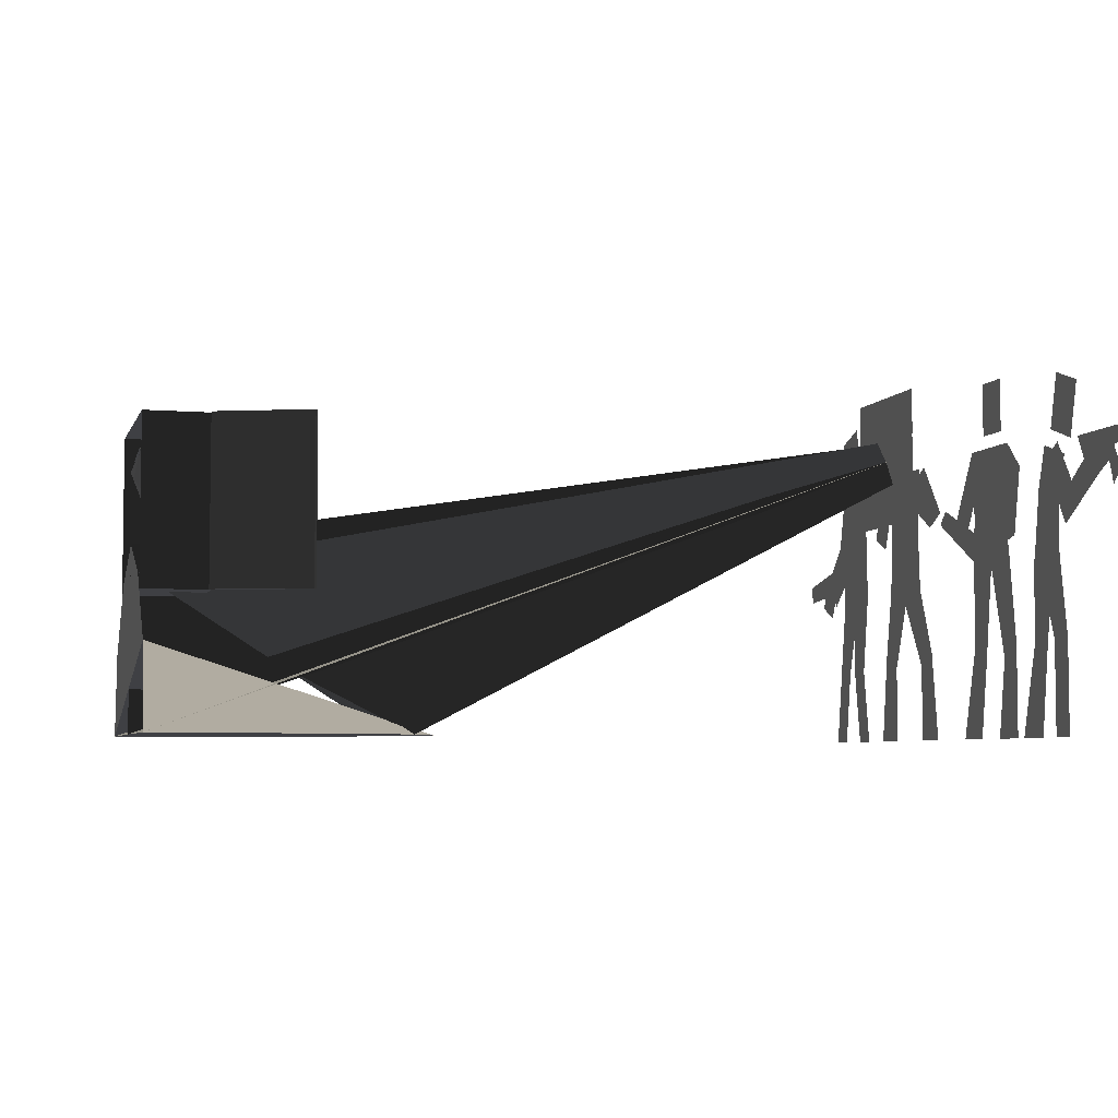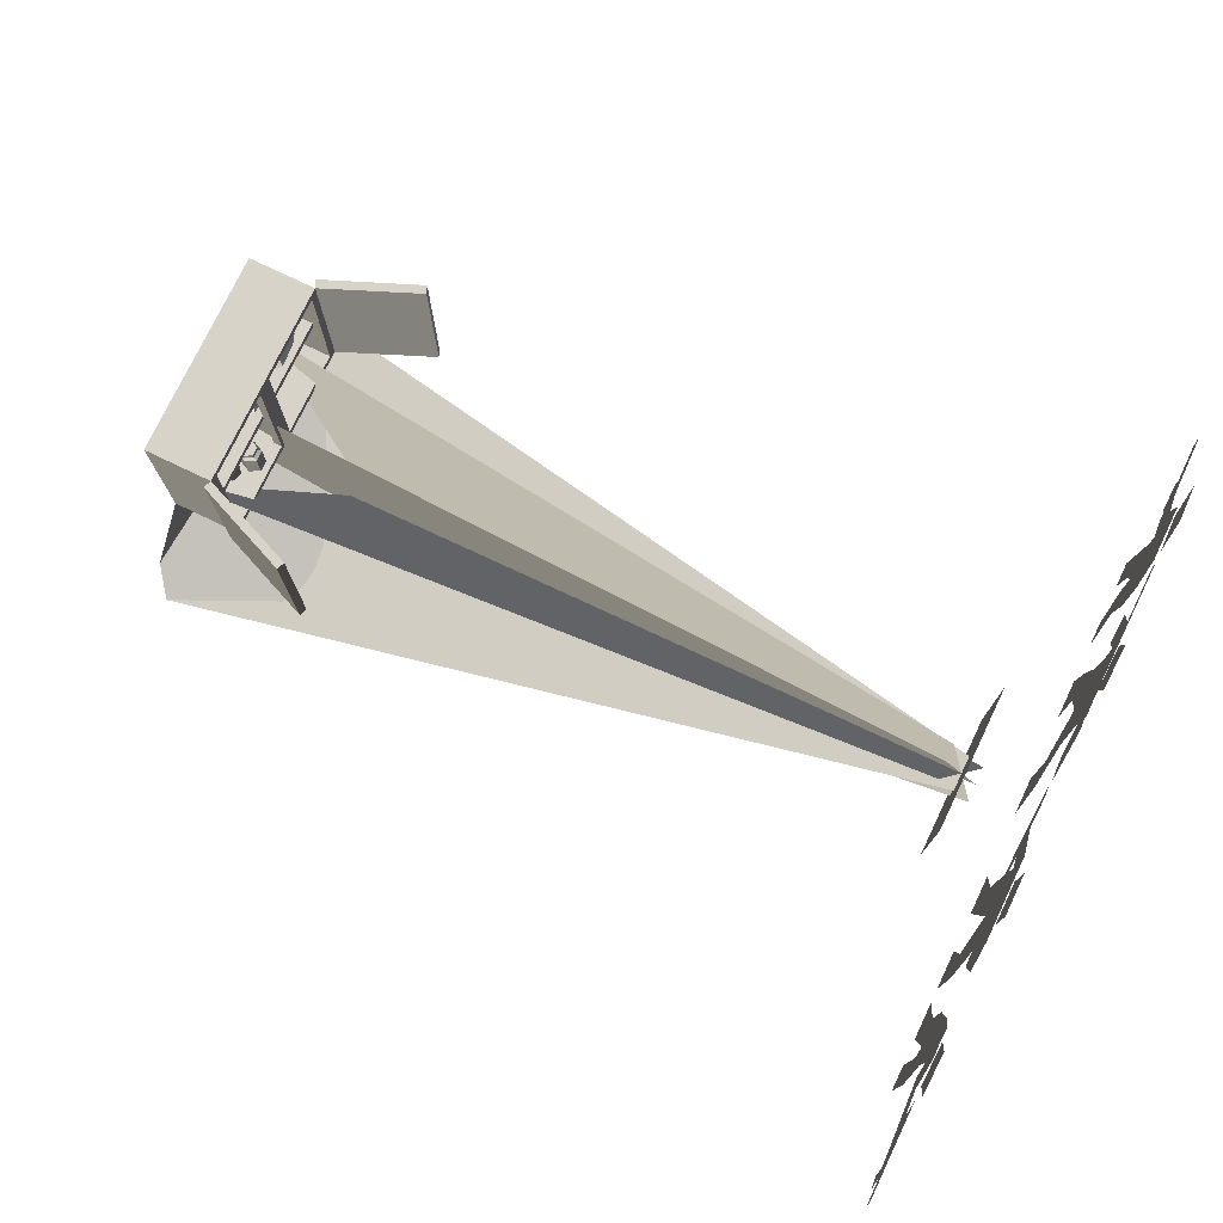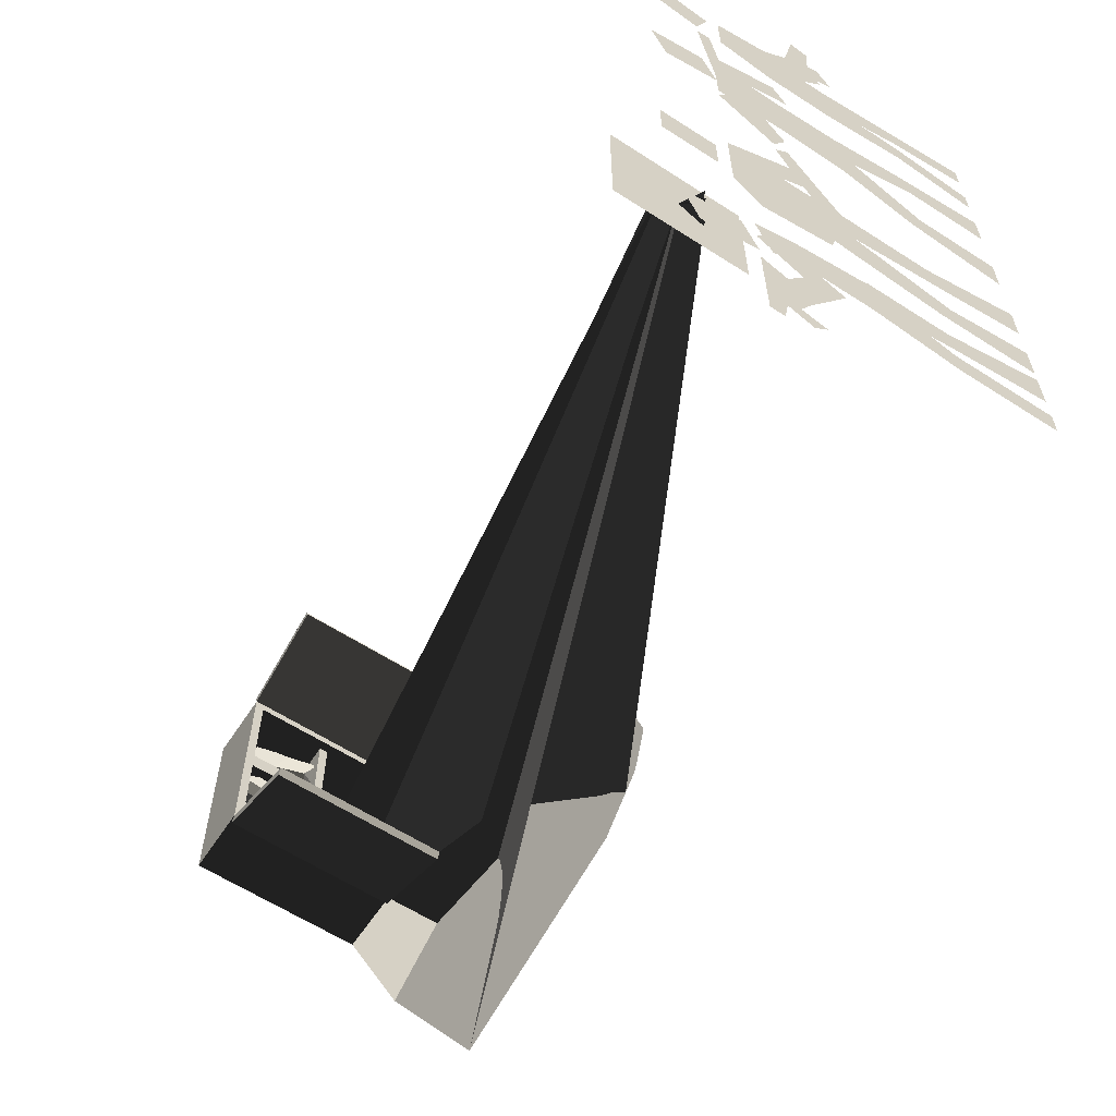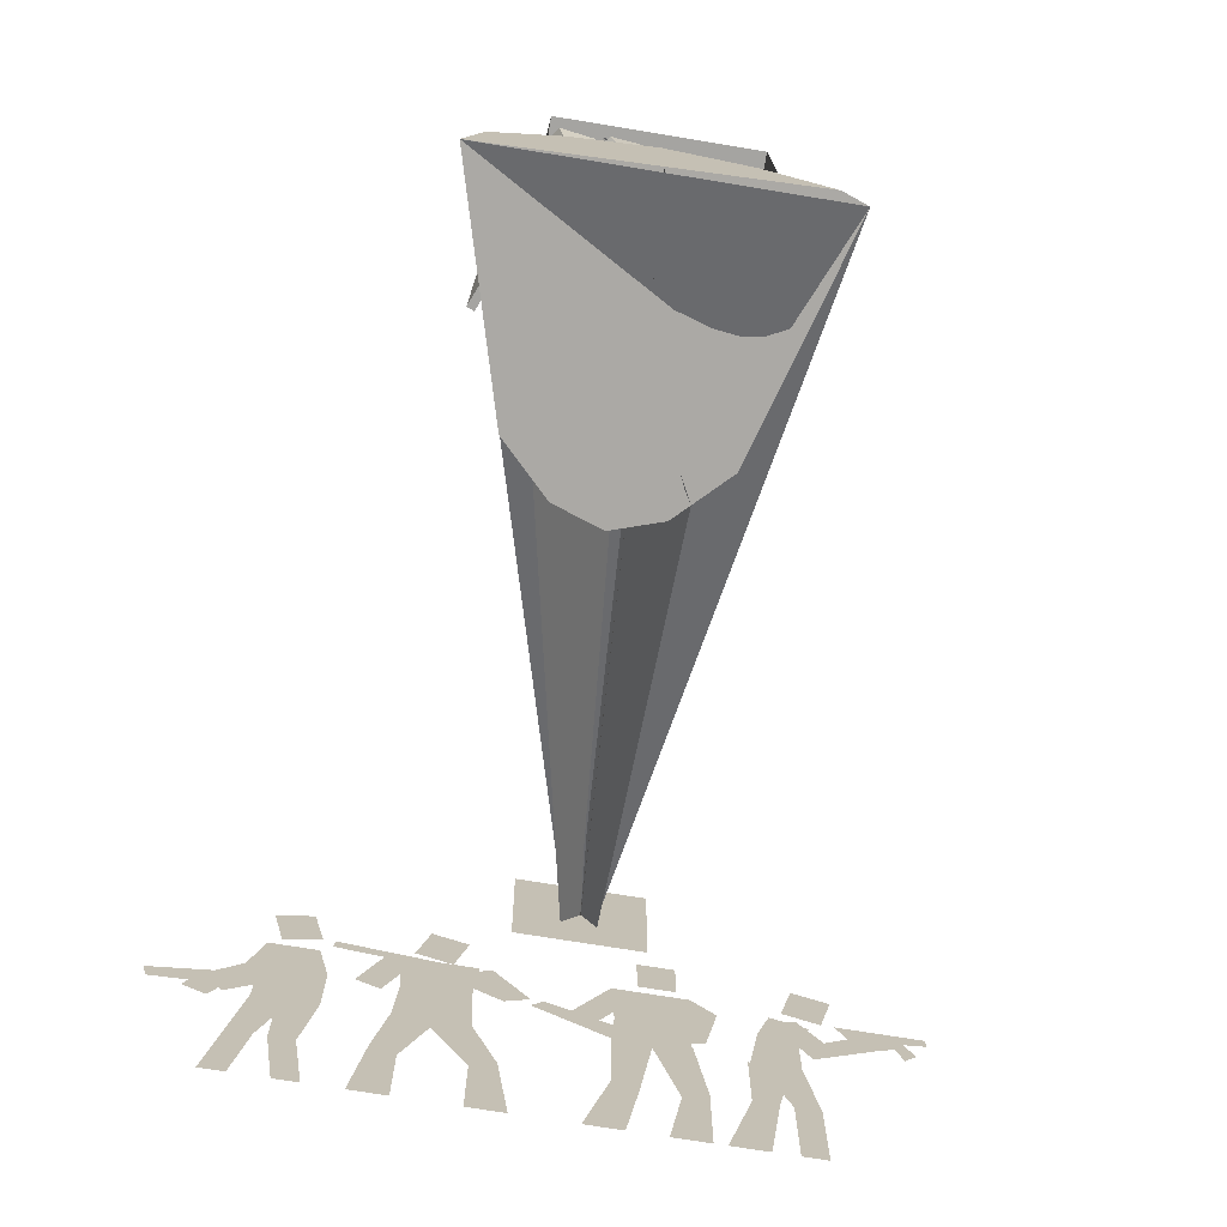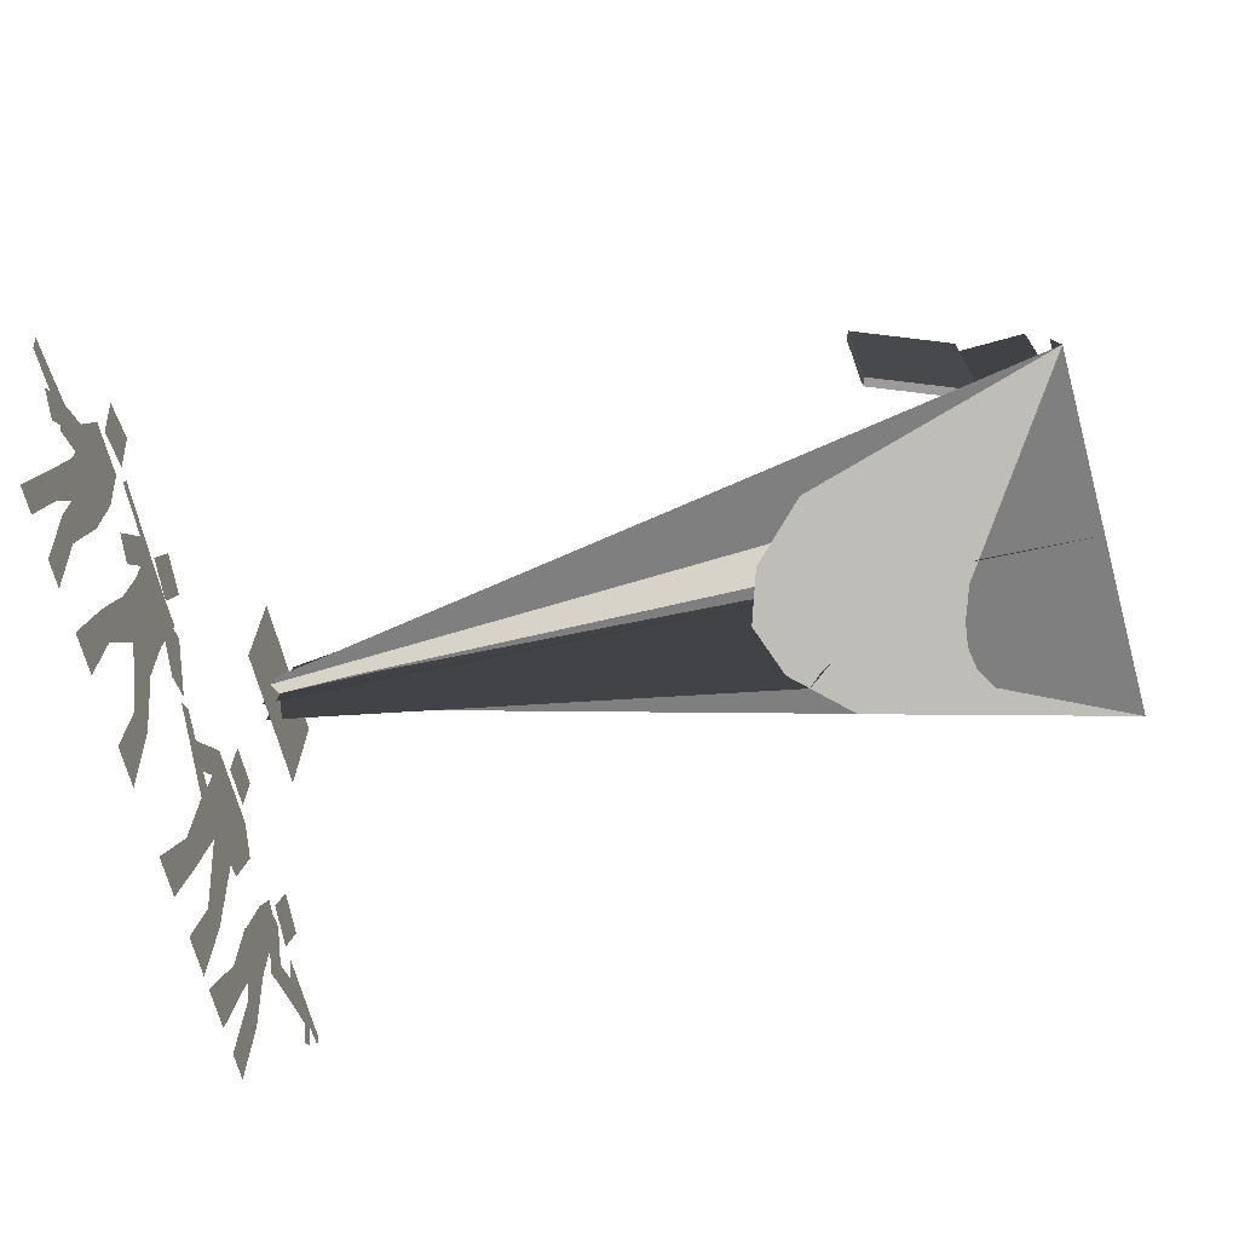
<metadata>
{"format":"obj","ext":"obj","renderer":"f3d","projection":"perspective","resolution":1024,"background":"white","views":[{"elev":-5.1,"azim":164.9,"up":"+Y"},{"elev":76.0,"azim":-154.4,"up":"+Y"},{"elev":-61.6,"azim":-123.2,"up":"+Z"},{"elev":-73.4,"azim":80.7,"up":"+Y"},{"elev":-69.9,"azim":15.5,"up":"+Y"}]}
</metadata>
<code>
o 1staidcabinet
v 1.25 2 1.5
v 2.25 2 1.5
v 2.25 -0.5 1.5
v 1.25 -0.5 1.5
v 1.25 2 -1.5
v 2.25 2 -1.5
v 2.25 -0.5 -1.5
v 1.25 -0.5 -1.5
v 1.25 1.875 -1.375
v 1.25 1.875 1.375
v 1.25 -0.375 1.375
v 1.25 -0.375 -1.375
v 2 1.875 -1.375
v 2 1.875 1.375
v 2 -0.375 1.375
v 2 -0.375 -1.375
v 1.375 0.825 1.375
v 2 0.825 1.375
v 2 0.7 1.375
v 1.375 0.7 1.375
v 1.375 0.825 -1.375
v 2 0.825 -1.375
v 2 0.7 -1.375
v 1.375 0.7 -1.375
v 1.25 1.875 0.125
v 1.375 1.875 0.125
v 1.375 -0.375 0.125
v 1.25 -0.375 0.125
v 1.25 1.875 -0.125
v 1.375 1.875 -0.125
v 1.375 -0.375 -0.125
v 1.25 -0.375 -0.125
v 1.25 1.125 -0.125
v 1.25 1.125 0.125
v 1.25 0.375 0.125
v 1.25 0.375 -0.125
v 1.919 1.304 0.6425
v 2.013 1.044 1.219
v 1.873 1.082 1.294
v 1.725 1.145 1.311
v 1.632 1.405 0.735
v 1.77 1.368 0.6602
v 1.695 0.9037 0.4978
v 1.789 0.672 1.006
v 1.629 0.6692 1.065
v 1.501 0.7743 1.098
v 1.407 1.005 0.591
v 1.527 0.9263 0.5004
v 2.072 1.71 0.8557
v 2.165 1.478 1.364
v 2.038 1.544 1.449
v 1.877 1.581 1.456
v 1.783 1.812 0.9492
v 1.935 1.802 0.8841
v 1.983 1.765 1.072
v 2.029 1.664 1.291
v 2.029 1.664 1.291
v 2.029 1.664 1.291
v 1.983 1.765 1.072
v 1.983 1.765 1.072
v 1.973 1.558 1.395
v 1.889 1.764 0.9458
v 1.582 0.7065 0.8764
v 1.535 0.8071 0.6587
v 1.535 0.8071 0.6587
v 1.535 0.8071 0.6587
v 1.582 0.7065 0.8764
v 1.582 0.7065 0.8764
v 2.059 1.527 1.367
v 1.975 1.733 0.9173
v 2.109 1.644 1.393
v 2.022 1.674 1.421
v 1.975 1.842 1.126
v 2.061 1.811 1.098
v 1.921 1.423 -0.0665
v 2.002 0.9641 0.3709
v 1.864 0.9789 0.4584
v 1.72 1.039 0.5013
v 1.64 1.498 0.064
v 1.776 1.484 -0.0228
v 1.674 1.118 -0.3435
v 1.754 0.7106 0.041
v 1.595 0.6942 0.0992
v 1.473 0.7861 0.171
v 1.393 1.194 -0.2125
v 1.508 1.147 -0.3291
v 2.098 1.731 0.2607
v 2.177 1.306 0.6627
v 2.055 1.341 0.7693
v 1.896 1.381 0.7935
v 1.816 1.806 0.3922
v 1.967 1.812 0.3235
v 2.013 1.706 0.4836
v 2.053 1.512 0.6668
v 2.053 1.512 0.6668
v 2.053 1.512 0.6668
v 2.013 1.706 0.4836
v 2.013 1.706 0.4836
v 1.99 1.377 0.7258
v 1.919 1.757 0.3676
v 1.55 0.8002 -0.0598
v 1.51 0.9777 -0.2265
v 1.51 0.9777 -0.2265
v 1.51 0.9777 -0.2265
v 1.55 0.8002 -0.0598
v 1.55 0.8002 -0.0598
v 2.075 1.355 0.6866
v 2.002 1.734 0.3287
v 2.131 1.45 0.7533
v 2.047 1.473 0.792
v 2.009 1.758 0.5623
v 2.094 1.735 0.5232
v 1.928 0.12 -0.7626
v 1.867 0.12 -0.6149
v 1.689 0.12 -0.6022
v 1.572 0.12 -0.7373
v 1.633 0.12 -0.885
v 1.811 0.12 -0.8978
v 1.928 -0.36 -0.7626
v 1.867 -0.36 -0.6149
v 1.689 -0.36 -0.6022
v 1.572 -0.36 -0.7373
v 1.633 -0.36 -0.885
v 1.811 -0.36 -0.8978
v 1.878 0.168 -0.7662
v 1.829 0.168 -0.6481
v 1.701 0.168 -0.6317
v 1.622 0.168 -0.7338
v 1.671 0.168 -0.852
v 1.799 0.168 -0.8682
v 1.878 0.264 -0.7662
v 1.829 0.264 -0.6481
v 1.701 0.264 -0.6317
v 1.622 0.264 -0.7338
v 1.671 0.264 -0.852
v 1.799 0.264 -0.8682
v 1.66 0.12 -0.58
v 1.66 0.12 -0.42
v 1.5 0.12 -0.34
v 1.34 0.12 -0.42
v 1.34 0.12 -0.58
v 1.5 0.12 -0.66
v 1.66 -0.36 -0.58
v 1.66 -0.36 -0.42
v 1.5 -0.36 -0.34
v 1.34 -0.36 -0.42
v 1.34 -0.36 -0.58
v 1.5 -0.36 -0.66
v 1.612 0.168 -0.564
v 1.612 0.168 -0.436
v 1.5 0.168 -0.372
v 1.388 0.168 -0.436
v 1.388 0.168 -0.564
v 1.5 0.168 -0.628
v 1.612 0.264 -0.564
v 1.612 0.264 -0.436
v 1.5 0.264 -0.372
v 1.388 0.264 -0.436
v 1.388 0.264 -0.564
v 1.5 0.264 -0.628
v -0.1358 2 -2.074
v 1.25 2 -1.5
v 1.25 -0.5 -1.5
v -0.1358 -0.5 -2.074
v -0.0884 2 -2.188
v 1.298 2 -1.615
v 1.298 -0.5 -1.615
v -0.0884 -0.5 -2.188
v 0.5571 0.75 -1.787
v 0.5571 0.75 -1.787
v 0.5571 0.75 -1.787
v 0.5571 0.75 -1.787
v 1.182 1.75 -1.663
v 0.0267 1.75 -2.141
v 0.0267 1.5 -2.141
v 1.182 1.5 -1.663
v 0.5768 0.68 -1.913
v 0.466 -0.32 -1.959
v 1.103 -0.41 -1.695
v 1.214 0.59 -1.649
v 1.25 2 1.5
v -0.1358 2 2.074
v -0.1358 -0.5 2.074
v 1.25 -0.5 1.5
v 1.298 2 1.616
v -0.0883 2 2.188
v -0.0883 -0.5 2.188
v 1.298 -0.5 1.616
v 0.5571 0.75 1.787
v 0.5571 0.75 1.787
v 0.5571 0.75 1.787
v 0.5571 0.75 1.787
v 0.2579 1.75 2.045
v 0.9514 1.75 1.759
v 0.9514 1 1.759
v 0.2579 1 2.045
v 0.9094 0.43 1.776
v 0.9742 -0.32 1.749
v 0.1053 -0.41 2.108
v 0.0405 0.34 2.135
v -10.4 -1.151 -1.4
v -10.4 -1.35 -1.8
v -10.4 -2.55 -1.6
v -10.4 -2.55 -1
v -10.4 -1.152 -2.8
v -10.4 -1.35 -2.4
v -10.4 -2.55 -2.2
v -10.4 -2.55 -2.8
v -10.4 2.85 -2.4
v -10.4 2.85 -1.799
v -10.4 0.0493 -2.001
v -10.4 0.2497 -1.4
v -10.4 0.0479 -2.601
v -10.4 0.2482 -2.601
v -10.4 0.0493 -2.001
v -10.4 0.0503 -1.399
v -10.4 0.8499 -1.448
v -10.4 1.85 -1.4
v -10.4 1.85 -2.6
v -10.4 0.8487 -2.553
v -10.4 2.05 -1.801
v -10.4 2.049 -2.401
v -10.4 1.85 -1.4
v -10.4 1.649 -1.802
v -10.4 0.0492 -1.601
v -10.4 0.85 -0.1988
v -10.4 0.0499 -1.8
v -10.4 0.2497 -1.4
v -10.4 1.85 -2.6
v -10.4 1.449 -3.001
v -10.4 0.25 -2
v -10.4 0.4504 -1.599
v -10.4 0.6499 -2.4
v -10.4 0.4482 -2.801
v -10.4 0.8504 -0.7986
v -10.4 0.6499 -1.2
v -10.4 0.4493 -1.801
v -10.4 1.05 -0.3989
v -10.4 -1.15 2
v -10.4 -1.35 1.6
v -10.4 -2.55 1.6
v -10.4 -2.55 2.2
v -10.4 -1.15 0.2
v -10.4 -1.35 0.6
v -10.4 -2.55 0.6
v -10.4 -2.55 0
v -10.4 -0.35 1.2
v -10.4 -0.15 1.8
v -10.4 -0.35 0.6
v -10.4 -0.15 0.6
v -10.4 -0.35 1.2
v -10.4 -0.35 1.8
v -10.4 0.85 1.728
v -10.4 1.85 1.8
v -10.4 1.85 0.6
v -10.4 0.85 0.672
v -10.4 2.05 1.6
v -10.4 2.85 1.4
v -10.4 2.65 0.8
v -10.4 1.85 1
v -10.4 1.85 2
v -10.4 1.65 1.6
v -10.4 1.65 1.224
v -10.4 1.85 2.828
v -10.4 1.05 -0.2
v -10.4 0.85 0.2
v -10.4 1.65 0.8
v -10.4 1.85 0.4
v -10.4 1.85 1
v -10.4 1.45 1.2
v -10.4 0.85 0.2
v -10.4 1.05 -0.2
v -10.4 0.85 2.4
v -10.4 0.65 2
v -10.4 1.85 1.2
v -10.4 2.05 2.8
v -10.4 -1.15 -3.4
v -10.4 -1.15 -3.8
v -10.4 -2.55 -3.6
v -10.4 -2.55 -3
v -10.4 -1.15 -4.4
v -10.4 -1.15 -4
v -10.4 -2.55 -4
v -10.4 -2.55 -4.4
v -10.4 -0.15 -4
v -10.4 0.05 -3.4
v -10.4 -0.15 -4.2
v -10.4 0.05 -4.2
v -10.4 -0.15 -3.6
v -10.4 -0.15 -3.4
v -10.4 1.05 -3.6
v -10.4 1.65 -3.8
v -10.4 1.45 -4.4
v -10.4 0.85 -4.2
v -10.4 1.85 -4
v -10.4 2.65 -4.2
v -10.4 2.45 -4.8
v -10.4 1.65 -4.6
v -10.4 1.45 -5.6
v -10.4 1.45 -5.8
v -10.4 1.45 -6.2
v -10.4 1.25 -5
v -10.4 1.65 -5.6
v -10.4 1.25 -5.8
v -10.4 1.45 -3.8
v -10.4 1.65 -4.2
v -10.4 1.45 -5.2
v -10.4 1.05 -5.4
v -10.4 0.45 -4.4
v -10.4 1.05 -4.6
v -10.4 0.85 -5.8
v -10.4 1.05 -6
v -10.4 1.65 -6.2
v -10.4 1.65 -4.8
v -10.4 -1.35 4
v -10.4 -1.35 3.6
v -10.4 -2.55 3.8
v -10.4 -2.55 4.2
v -10.4 -1.35 3
v -10.4 -1.35 3.4
v -10.4 -2.55 3.2
v -10.4 -2.55 2.8
v -10.4 -0.15 3.2
v -10.4 -0.15 3.8
v -10.4 -0.15 2.8
v -10.4 -0.15 2.8
v -10.4 -0.15 3.4
v -10.4 -0.15 3.8
v -10.4 0.85 3.8
v -10.4 1.65 3.8
v -10.4 1.65 3
v -10.4 0.85 2.8
v -10.4 1.85 3.6
v -10.4 2.65 3.8
v -10.4 2.85 3.2
v -10.4 2.05 3
v -10.4 1.65 3.8
v -10.4 1.65 3.4
v -10.4 -0.35 4.4
v -10.4 -0.15 4.8
v -10.4 0.05 4.4
v -10.4 -0.022 5.328
v -10.4 1.05 3.4
v -10.4 0.65 3.2
v -10.4 0.45 4.4
v -10.4 0.25 5.4
v -10.4 0.05 4.4
v -10.4 -0.15 4.2
v -10.4 0.85 4
v -10.4 0.65 3.6
v -10.4 0.05 4.2
v -10.4 0.25 4.6
v -9.25 2.75 0.274
v -9.25 0.75 0.25
v -9.25 2.75 -1.75
v -9.25 0.75 -1.75
v 2.25 -2.5 2.5
v -1.25 -2.5 1.5
v -2 -2.5 0.75
v -2.25 -2.5 0
v -2 -2.5 -0.75
v -1.25 -2.5 -1.5
v 2.25 -2.5 -2.5
v 2.25 -1.25 -2.25
v -9 2 -0.5
v -9 2 -1
v -9.5 1.5 -0.5
v -9.25 1.75 -0.5
v -9.25 1.75 -1
v -9.5 1.5 -0.75
v -9 2 -0.75
v -9.5 1.5 -1
v 2.25 -0.25 -1.25
v 2.25 0.25 0
v 2.25 -0.25 1.25
v 2.25 -1.25 2.25
v -1.75 -2.5 -1
v 2.25 0.25 0
v 2.25 -2.5 0
v 2.25 -2.5 -2.5
v 2.25 -2.5 2.5
v -1.75 -2.5 1
v 2.25 -0.25 -1.25
v 2.25 -0.25 1.25
f 4 3 2 1
f 7 8 5 6
f 1 2 6 5
f 8 7 3 4
f 10 1 5 9
f 11 4 1 10
f 12 8 4 11
f 9 5 8 12
f 14 10 9 13
f 15 11 10 14
f 16 12 11 15
f 13 9 12 16
f 16 15 14 13
f 17 18 22 21
f 24 20 17 21
f 24 23 19 20
f 28 27 26 25
f 31 32 29 30
f 34 25 29 33
f 36 32 28 35
f 36 35 34 33
f 39 45 44 38
f 40 46 45 39
f 41 47 46 40
f 47 41 42 48
f 37 43 48 42
f 38 44 43 37
f 50 38 37 49
f 51 39 38 50
f 52 40 39 51
f 53 41 40 52
f 54 42 41 53
f 49 37 42 54
f 56 50 49 55
f 57 51 50 56
f 58 52 51 57
f 59 53 52 58
f 60 54 53 59
f 55 49 54 60
f 64 43 44 63
f 65 48 43 64
f 66 47 48 65
f 67 46 47 66
f 68 45 46 67
f 63 44 45 68
f 72 61 69 71
f 74 70 62 73
f 74 73 72 71
f 77 83 82 76
f 78 84 83 77
f 79 85 84 78
f 85 79 80 86
f 75 81 86 80
f 76 82 81 75
f 88 76 75 87
f 89 77 76 88
f 90 78 77 89
f 91 79 78 90
f 92 80 79 91
f 87 75 80 92
f 94 88 87 93
f 95 89 88 94
f 96 90 89 95
f 97 91 90 96
f 98 92 91 97
f 93 87 92 98
f 102 81 82 101
f 103 86 81 102
f 104 85 86 103
f 105 84 85 104
f 106 83 84 105
f 101 82 83 106
f 110 99 107 109
f 112 108 100 111
f 112 111 110 109
f 115 121 120 114
f 116 122 121 115
f 117 123 122 116
f 123 117 118 124
f 113 119 124 118
f 114 120 119 113
f 126 114 113 125
f 127 115 114 126
f 128 116 115 127
f 129 117 116 128
f 130 118 117 129
f 125 113 118 130
f 132 126 125 131
f 133 127 126 132
f 134 128 127 133
f 135 129 128 134
f 136 130 129 135
f 131 125 130 136
f 136 135 134 133 132 131
f 139 145 144 138
f 140 146 145 139
f 141 147 146 140
f 147 141 142 148
f 137 143 148 142
f 138 144 143 137
f 150 138 137 149
f 151 139 138 150
f 152 140 139 151
f 153 141 140 152
f 154 142 141 153
f 149 137 142 154
f 156 150 149 155
f 157 151 150 156
f 158 152 151 157
f 159 153 152 158
f 160 154 153 159
f 155 149 154 160
f 160 159 158 157 156 155
f 161 162 166 165
f 168 164 161 165
f 163 167 166 162
f 168 167 163 164
f 170 162 161 169
f 171 163 162 170
f 172 164 163 171
f 169 161 164 172
f 174 165 166 173
f 175 168 165 174
f 173 166 167 176
f 176 175 174 173
f 178 168 175 177
f 179 167 168 178
f 180 176 167 179
f 177 175 176 180
f 180 179 178 177
f 181 182 186 185
f 188 184 181 185
f 183 187 186 182
f 188 187 183 184
f 190 182 181 189
f 191 183 182 190
f 192 184 183 191
f 189 181 184 192
f 194 185 186 193
f 195 188 185 194
f 193 186 187 196
f 196 195 194 193
f 198 188 195 197
f 199 187 188 198
f 200 196 187 199
f 197 195 196 200
f 200 199 198 197
f 204 203 202 201
f 207 208 205 206
f 212 201 202 211
f 215 206 205 214
f 217 216 213 220
f 220 219 218 217
f 222 209 210 221
f 232 228 227 231
f 234 230 229 233
f 234 233 232 231
f 236 224 223 235
f 238 226 225 237
f 242 241 240 239
f 245 246 243 244
f 248 239 240 247
f 251 244 243 250
f 253 252 249 256
f 256 255 254 253
f 260 259 258 257
f 270 266 265 269
f 272 268 267 271
f 274 262 261 273
f 276 264 263 275
f 280 279 278 277
f 283 284 281 282
f 286 277 278 285
f 289 282 281 288
f 291 290 287 294
f 294 293 292 291
f 298 297 296 295
f 308 304 303 307
f 310 306 305 309
f 310 309 308 307
f 312 300 299 311
f 314 302 301 313
f 318 317 316 315
f 321 322 319 320
f 324 315 316 323
f 327 320 319 326
f 329 328 325 332
f 332 331 330 329
f 336 335 334 333
f 346 342 341 345
f 348 344 343 347
f 350 338 337 349
f 352 340 339 351
f 352 351 350 349
f 353 354 356 355
f 364 363 362 361 360 359 358 357
f 373 364 357 376
f 376 375 374 373
f 379 370 371 378
f 381 368 369 380
f 383 366 367 382
f 377 372 365 384

</code>
